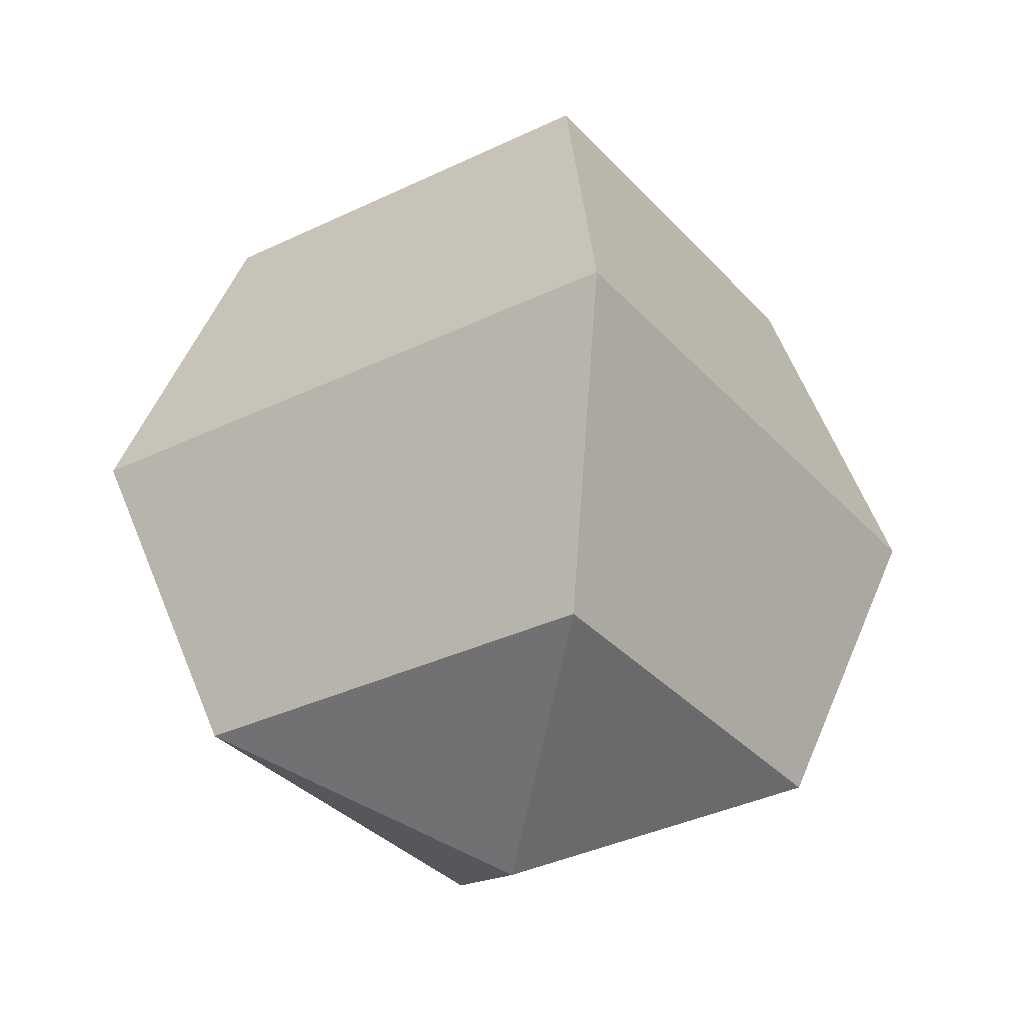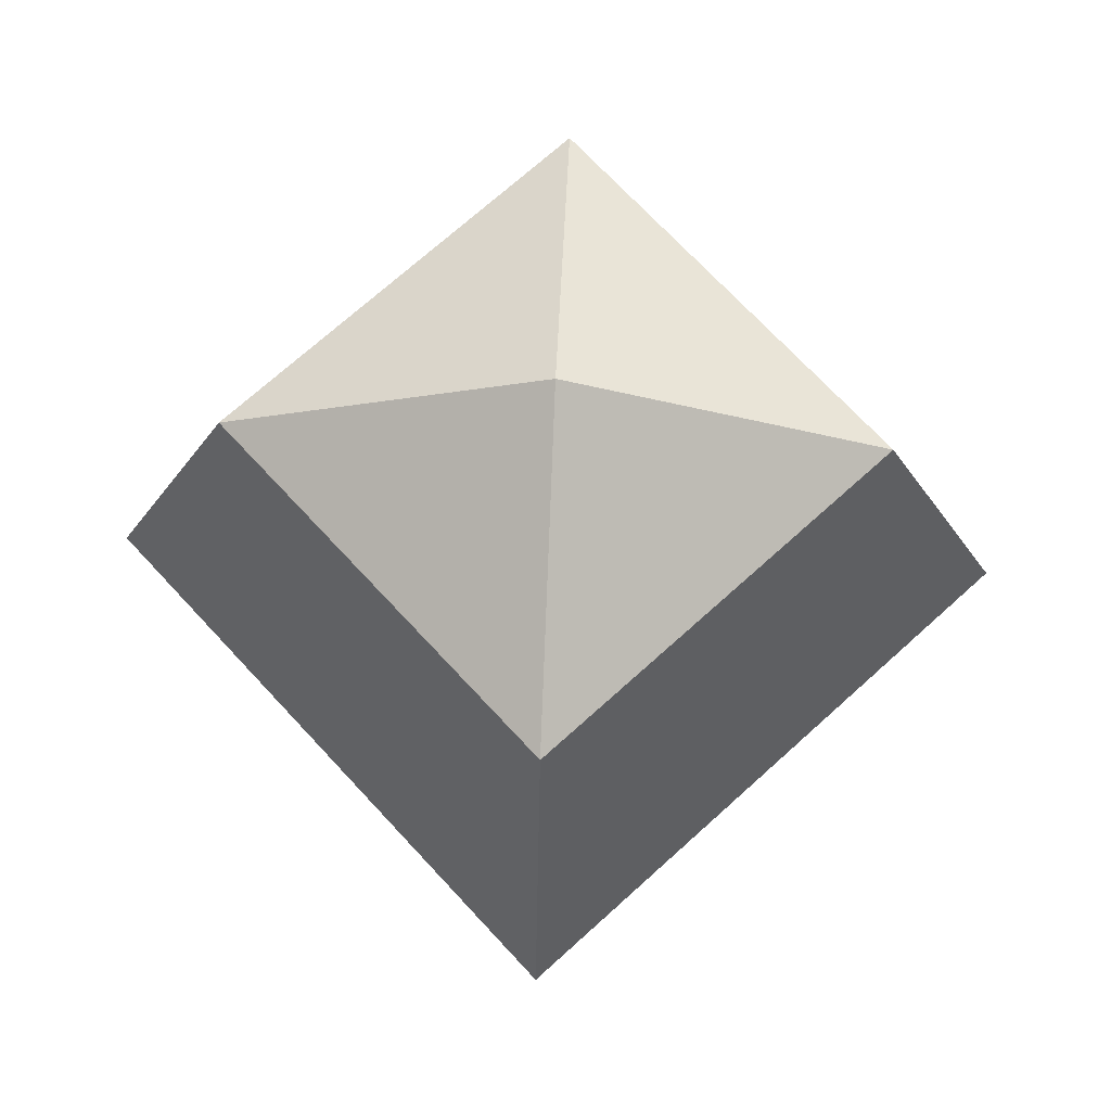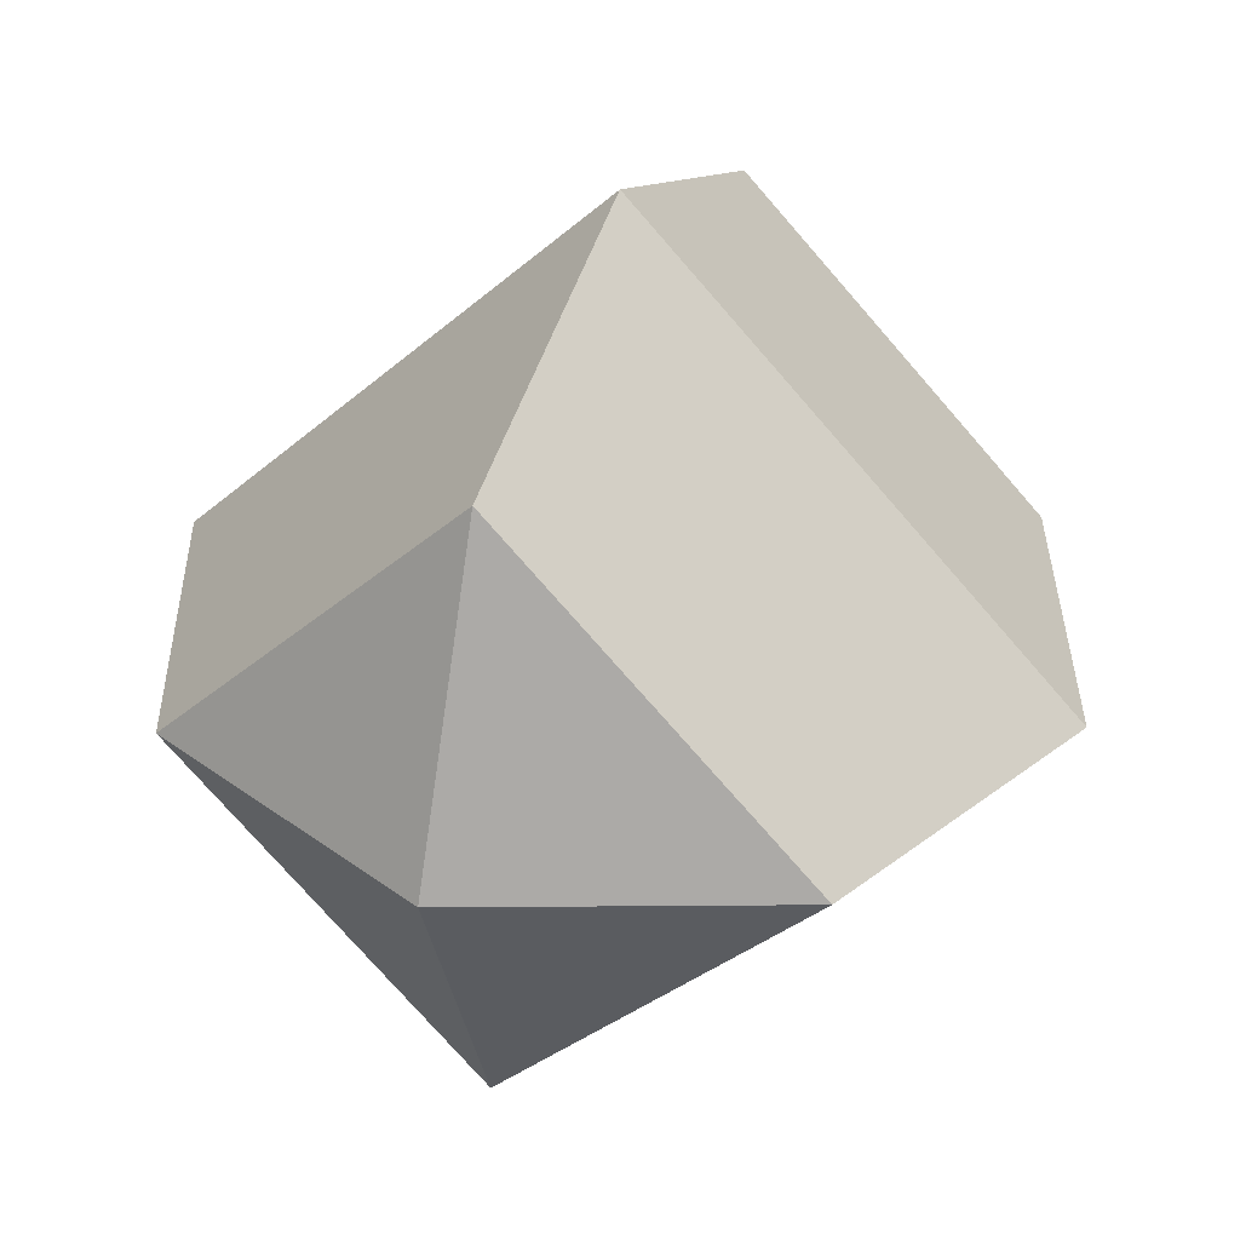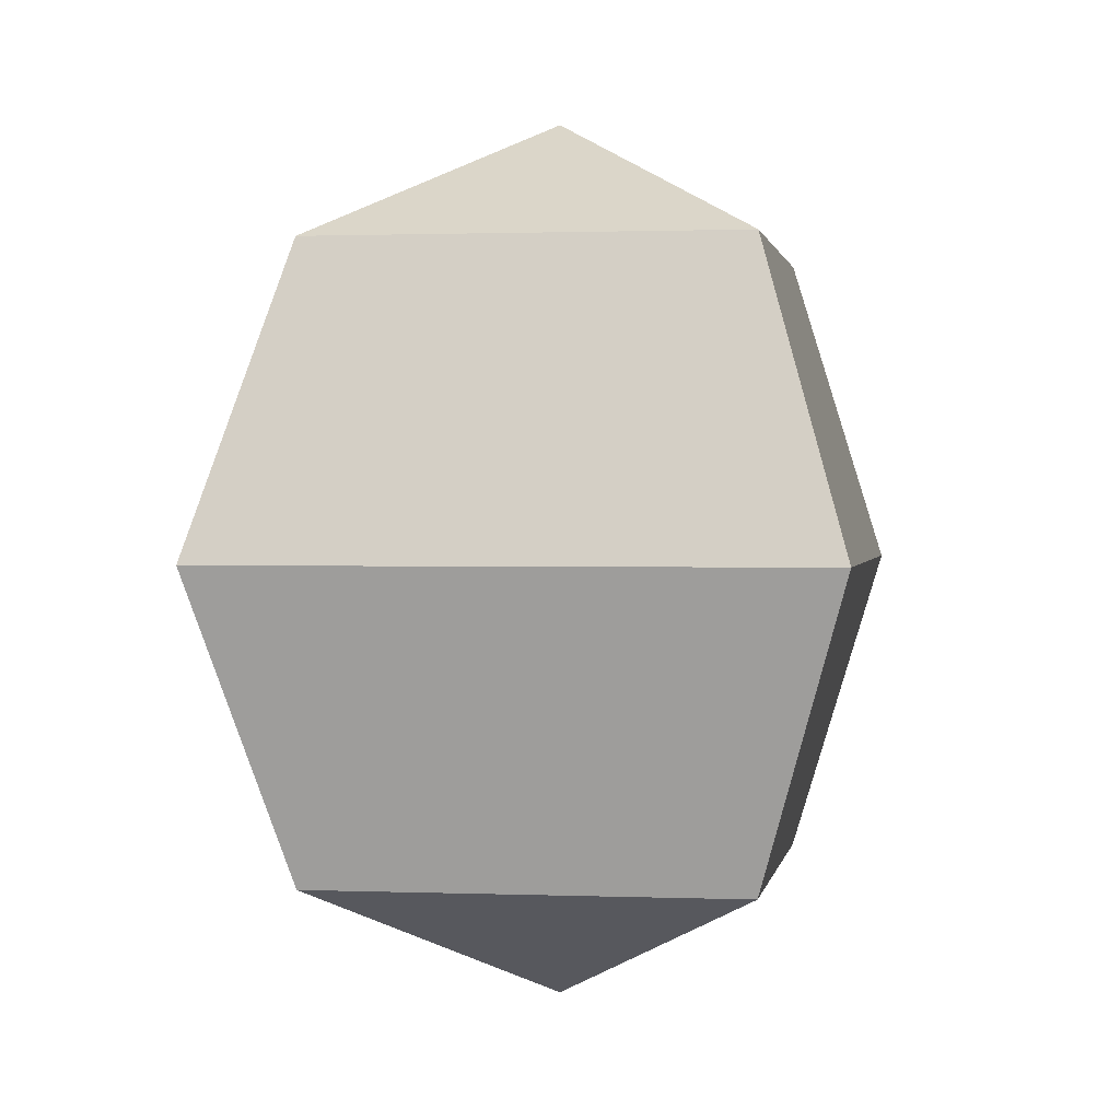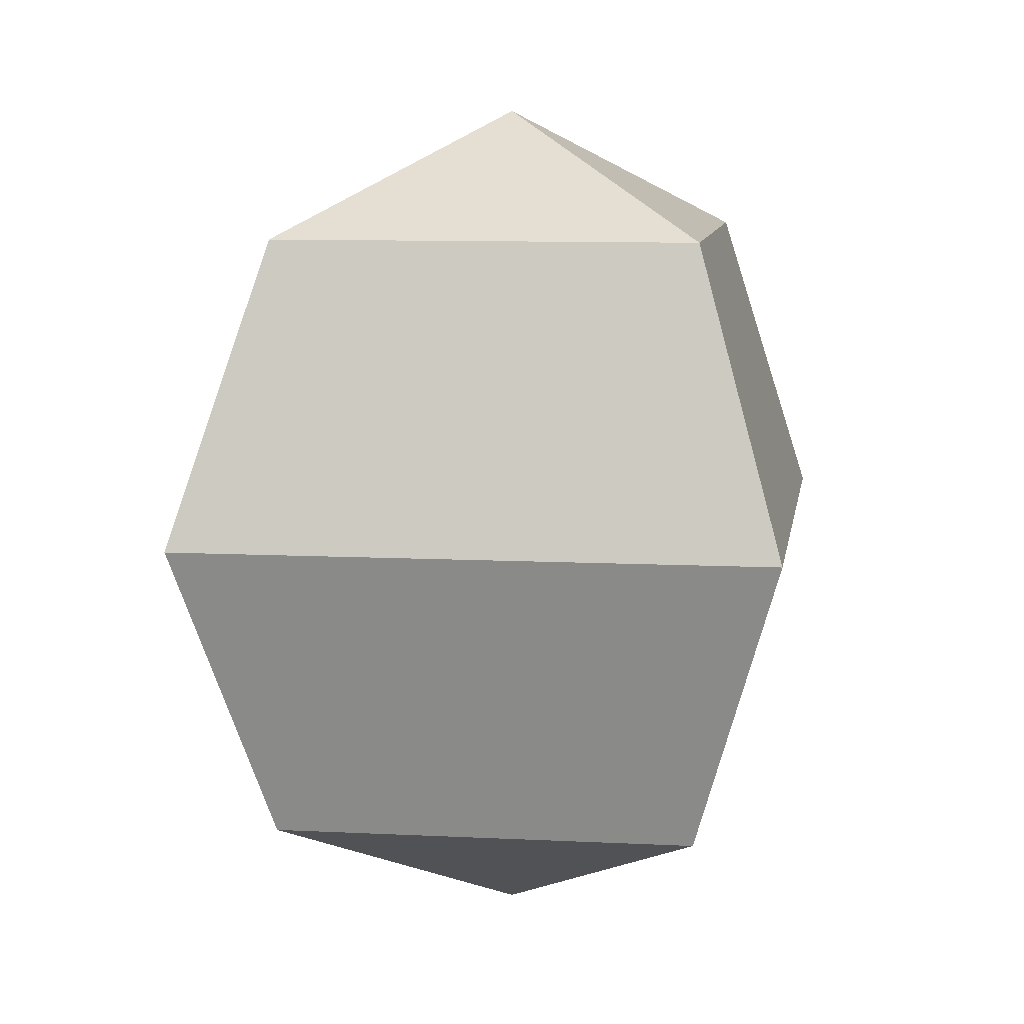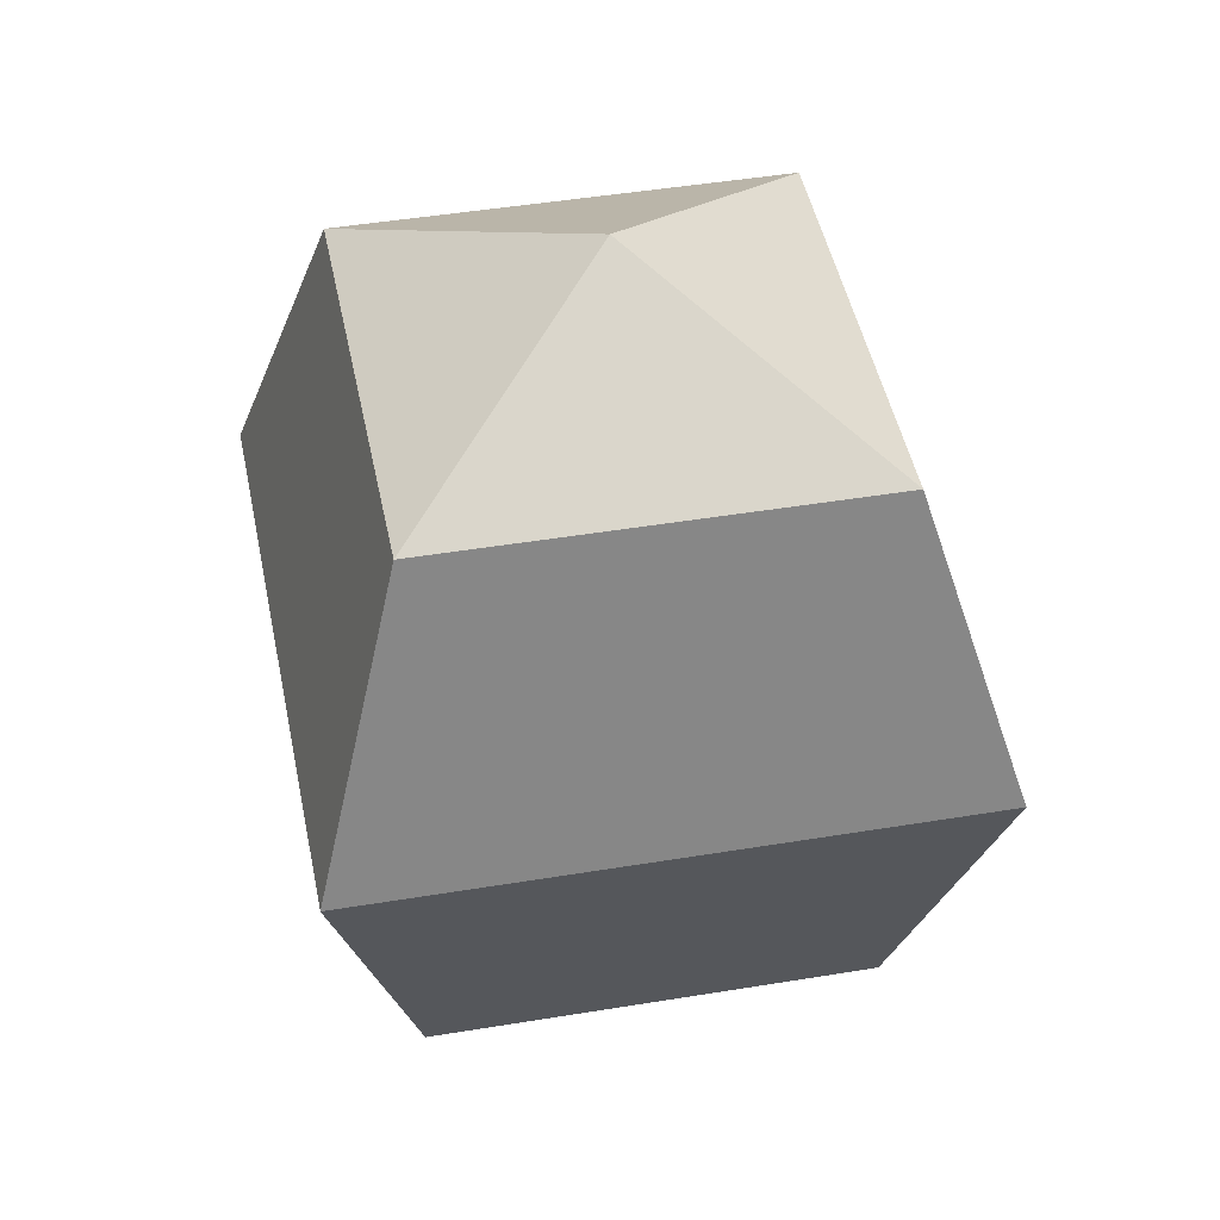
<metadata>
{"format":"obj","ext":"obj","renderer":"f3d","projection":"perspective","resolution":1024,"background":"white","views":[{"elev":-32.7,"azim":169.2,"up":"+Y"},{"elev":69.3,"azim":-87.5,"up":"+Y"},{"elev":34.9,"azim":-158.1,"up":"+Z"},{"elev":1.1,"azim":-36.2,"up":"+Y"},{"elev":8.9,"azim":-127.0,"up":"+Y"},{"elev":44.6,"azim":34.0,"up":"+Y"}]}
</metadata>
<code>
o Sphere
v 0 -0 -1
v 0 -0.7071 -0.7071
v 0.7071 0.7071 0
v 1 -0 0
v 0.7071 -0.7071 0
v -0 1 0
v -0 0.7071 0.7071
v -0 -0 1
v -0 -0.7071 0.7071
v 0 -1 0
v -0.7071 0.7071 -0
v -1 -0 -0
v -0.7071 -0.7071 -0
v 0 0.7071 -0.7071
f 10 5 2
f 1 4 3 14
f 2 5 4 1
f 14 3 6
f 5 9 8 4
f 3 7 6
f 10 9 5
f 4 8 7 3
f 8 12 11 7
f 9 13 12 8
f 7 11 6
f 10 13 9
f 10 2 13
f 12 1 14 11
f 13 2 1 12
f 11 14 6

</code>
